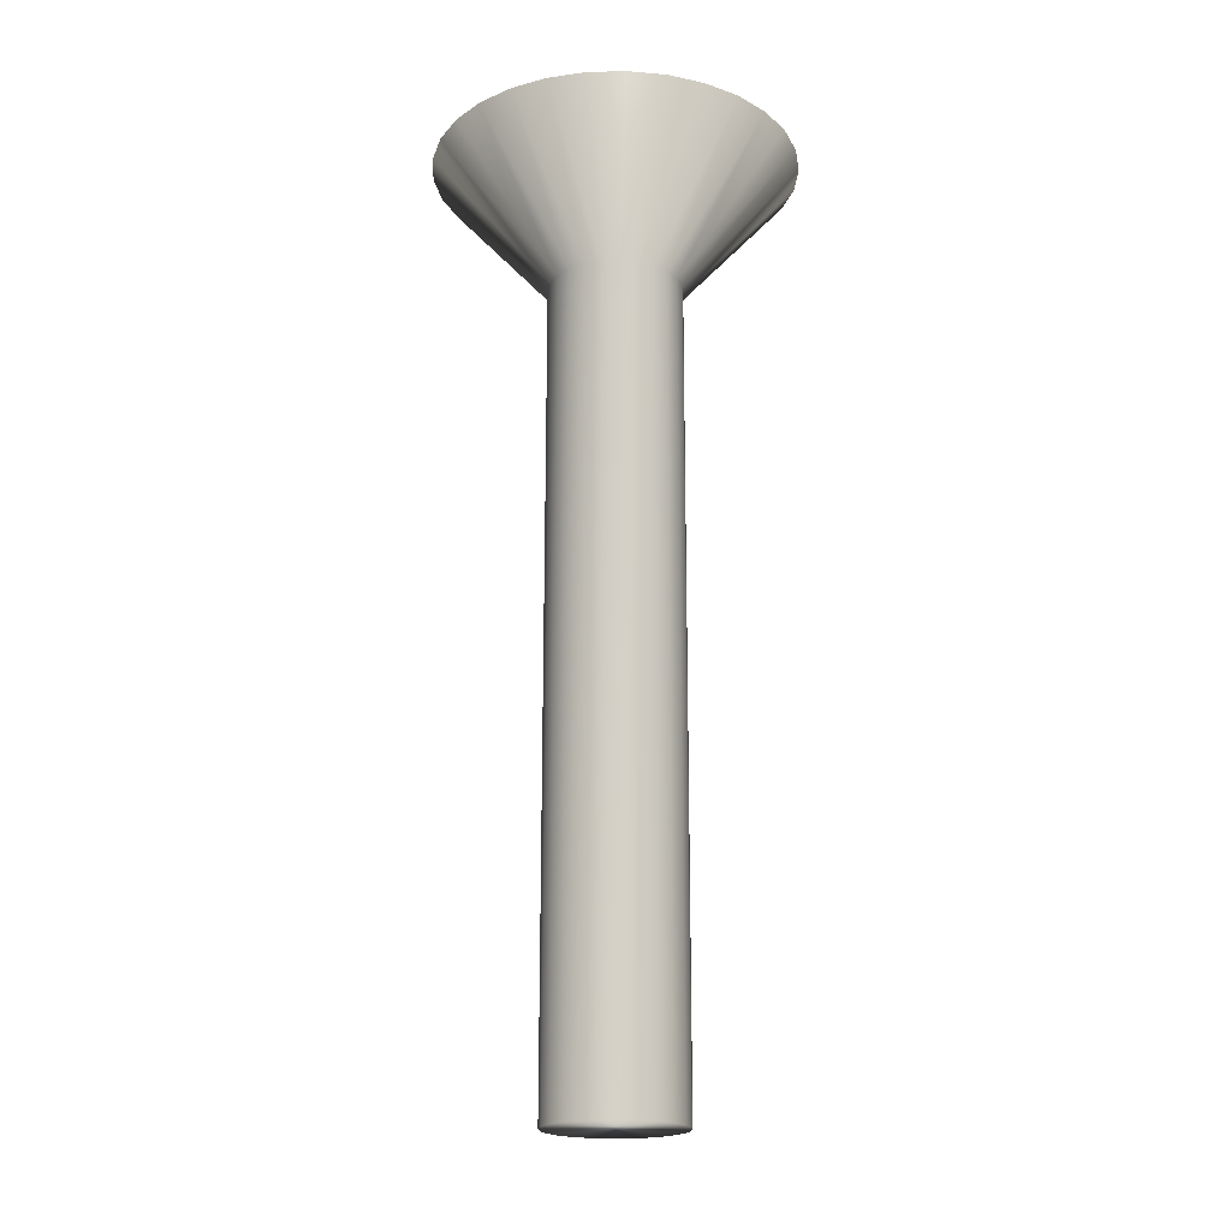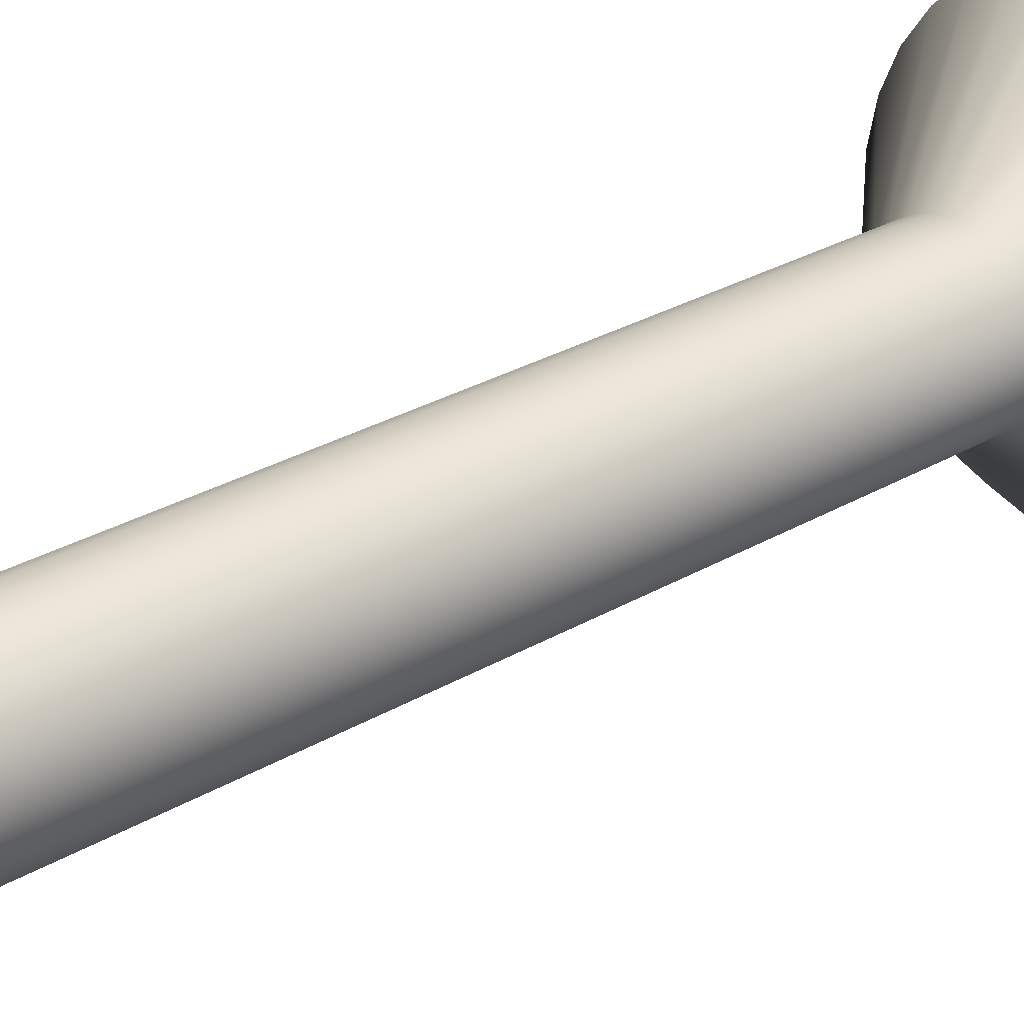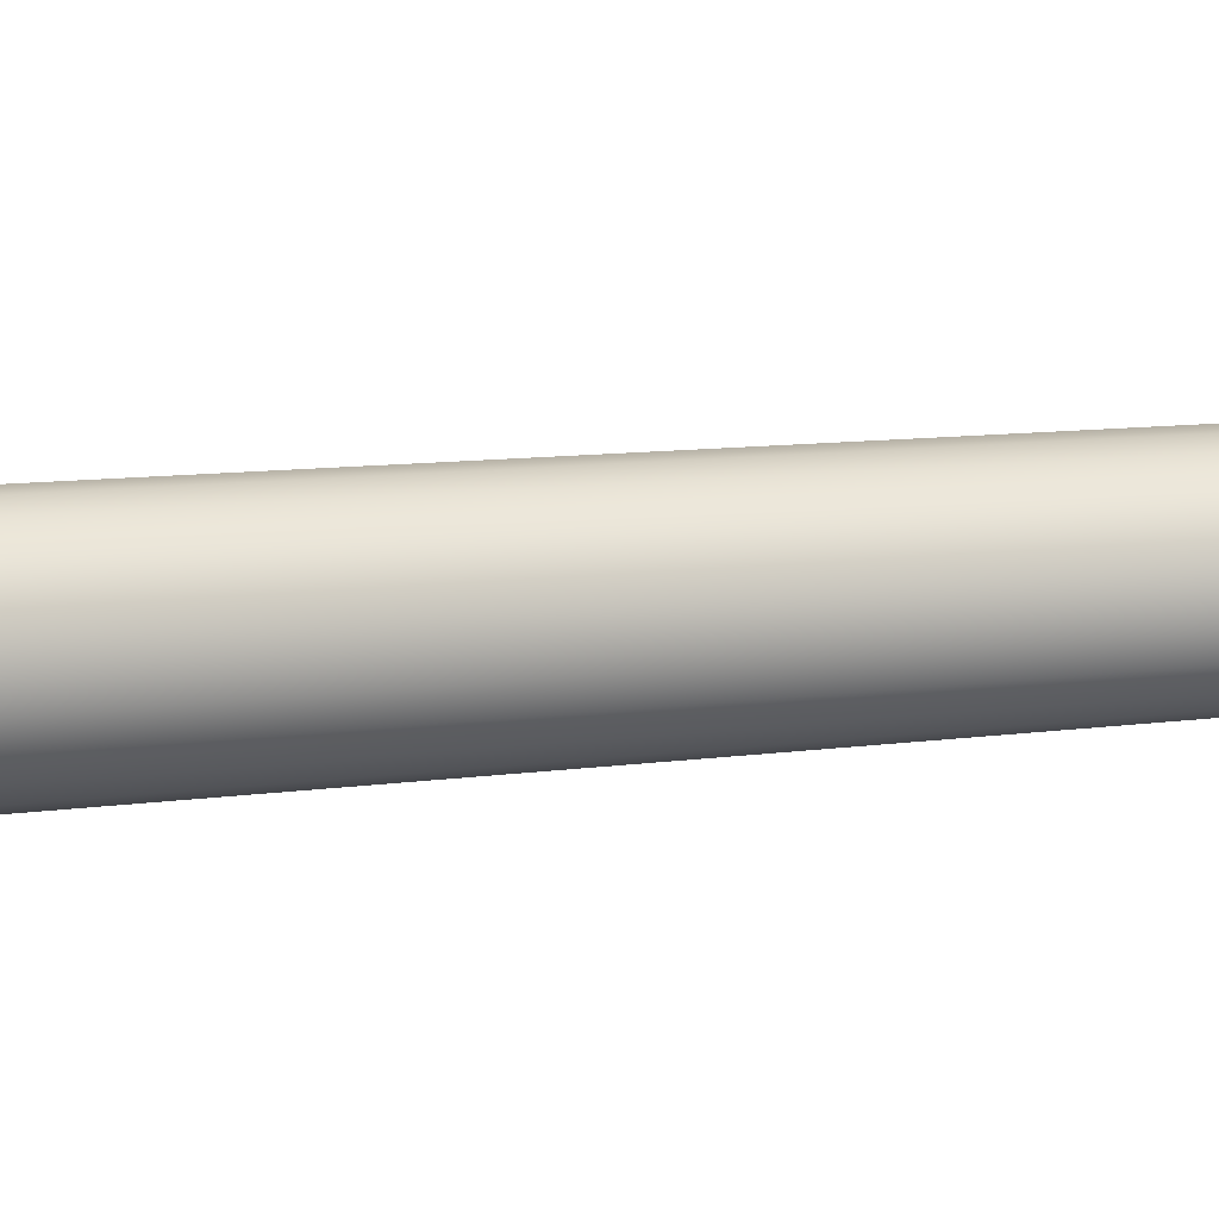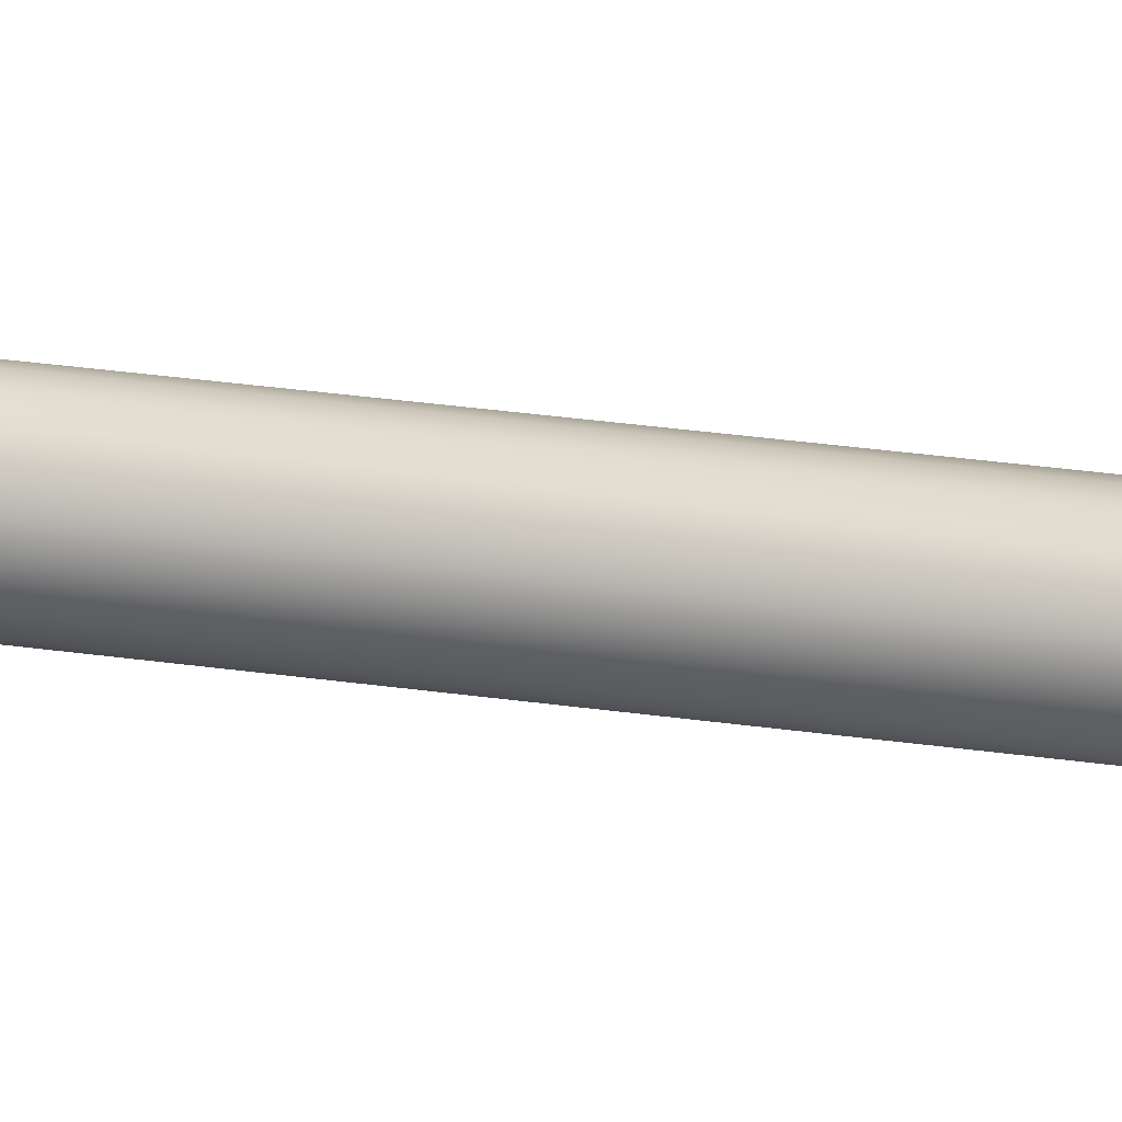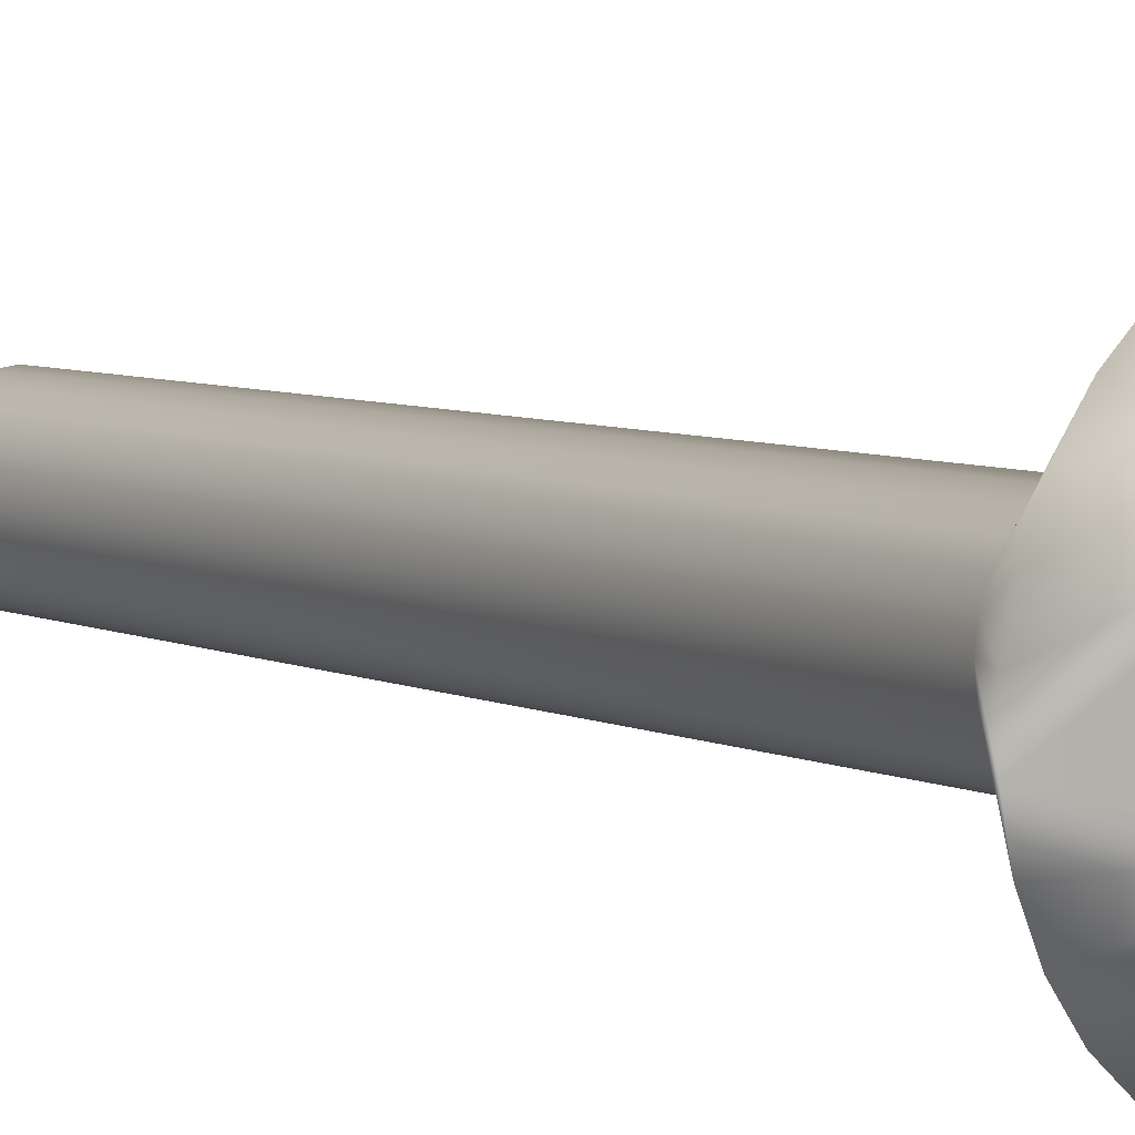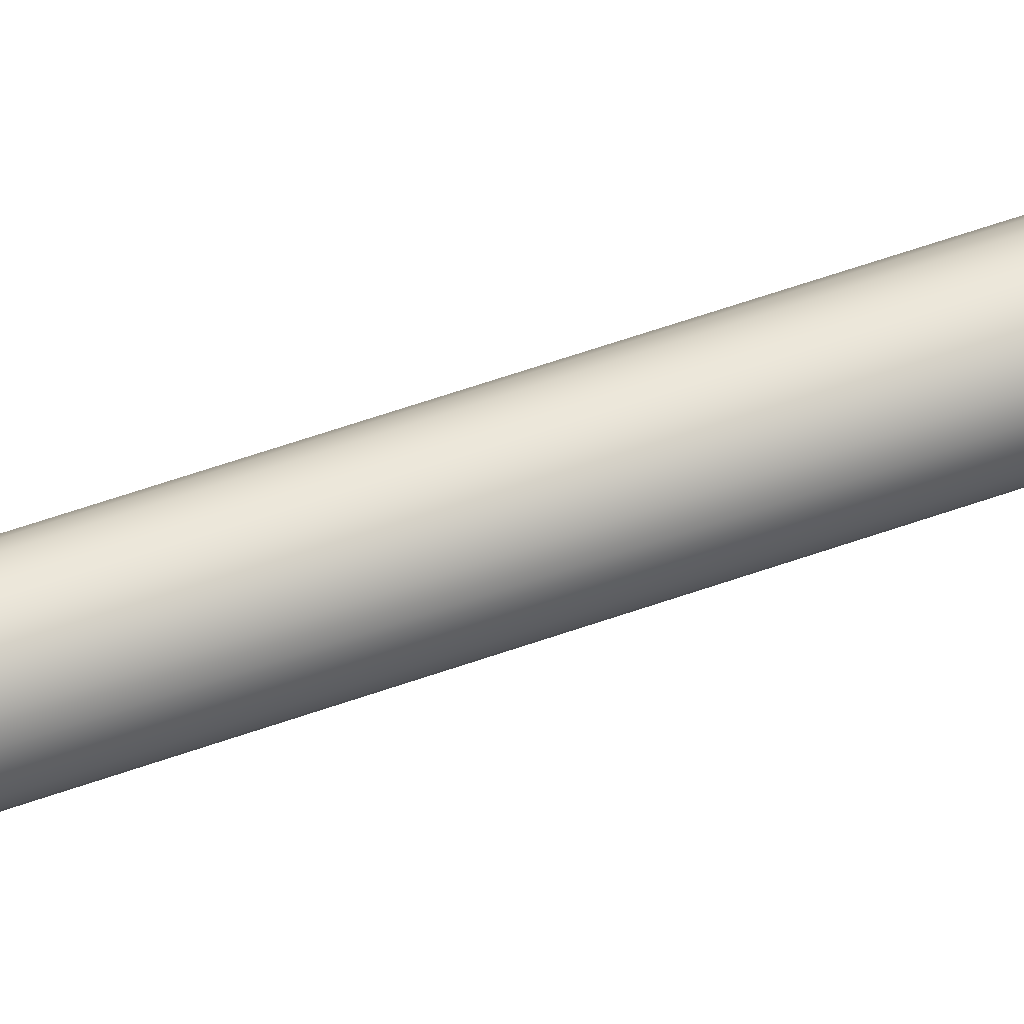
<metadata>
{"format":"obj","ext":"obj","renderer":"f3d","projection":"perspective","resolution":1024,"background":"white","views":[{"elev":-19.9,"azim":-3.2,"up":"+Y"},{"elev":26.3,"azim":46.4,"up":"+Z"},{"elev":8.0,"azim":65.1,"up":"+Z"},{"elev":52.4,"azim":97.6,"up":"+Z"},{"elev":6.7,"azim":141.2,"up":"+Z"},{"elev":76.3,"azim":-107.9,"up":"+Z"}]}
</metadata>
<code>
v 58.22 -11.67 -117.8
v 58.79 -11.67 -117.7
v 58.22 -13.67 -116.1
v 58.48 -13.67 -116
v 59.34 -11.67 -117.6
v 58.72 -13.67 -115.9
v 59.83 -11.67 -117.3
v 58.92 -13.67 -115.8
v 60.26 -11.67 -116.9
v 59.08 -13.67 -115.6
v 60.6 -11.67 -116.4
v 60.83 -11.67 -115.9
v 59.18 -13.67 -115.3
v 60.95 -11.67 -115.3
v 59.22 -13.67 -115.1
v 60.95 -11.67 -114.8
v 59.18 -13.67 -114.8
v 60.83 -11.67 -114.2
v 59.08 -13.67 -114.6
v 60.6 -11.67 -113.7
v 60.26 -11.67 -113.2
v 58.92 -13.67 -114.3
v 59.83 -11.67 -112.8
v 58.72 -13.67 -114.2
v 59.34 -11.67 -112.5
v 58.48 -13.67 -114.1
v 58.79 -11.67 -112.4
v 58.22 -13.67 -114.1
v 58.22 -11.67 -112.3
v 57.64 -11.67 -112.4
v 57.96 -13.67 -114.1
v 57.1 -11.67 -112.5
v 57.72 -13.67 -114.2
v 56.6 -11.67 -112.8
v 57.51 -13.67 -114.3
v 56.17 -11.67 -113.2
v 57.35 -13.67 -114.6
v 55.83 -11.67 -113.7
v 55.6 -11.67 -114.2
v 57.25 -13.67 -114.8
v 55.48 -11.67 -114.8
v 57.22 -13.67 -115.1
v 55.48 -11.67 -115.3
v 57.25 -13.67 -115.3
v 55.6 -11.67 -115.9
v 57.35 -13.67 -115.6
v 55.83 -11.67 -116.4
v 56.17 -11.67 -116.9
v 57.51 -13.67 -115.8
v 56.6 -11.67 -117.3
v 57.72 -13.67 -115.9
v 57.1 -11.67 -117.6
v 57.96 -13.67 -116
v 57.64 -11.67 -117.7
v 58.22 -25.75 -114.1
v 57.96 -25.75 -114.1
v 57.72 -25.75 -114.2
v 57.51 -25.75 -114.3
v 57.35 -25.75 -114.6
v 57.25 -25.75 -114.8
v 57.22 -25.75 -115.1
v 57.25 -25.75 -115.3
v 57.35 -25.75 -115.6
v 57.51 -25.75 -115.8
v 57.72 -25.75 -115.9
v 57.96 -25.75 -116
v 58.22 -25.75 -116.1
v 58.48 -25.75 -114.1
v 58.48 -25.75 -116
v 58.72 -25.75 -114.2
v 58.72 -25.75 -115.9
v 58.92 -25.75 -114.3
v 58.92 -25.75 -115.8
v 59.08 -25.75 -114.6
v 59.08 -25.75 -115.6
v 59.18 -25.75 -114.8
v 59.18 -25.75 -115.3
v 59.22 -25.75 -115.1
v 58.22 -11.67 -116.1
v 58.22 -11.67 -114.1
f 1 2 3
f 3 2 4
f 4 2 5
f 4 5 6
f 6 5 7
f 6 7 8
f 8 7 9
f 8 9 10
f 10 9 11
f 10 11 12
f 10 12 13
f 13 12 14
f 13 14 15
f 15 14 16
f 15 16 17
f 17 16 18
f 17 18 19
f 19 18 20
f 19 20 21
f 19 21 22
f 22 21 23
f 22 23 24
f 24 23 25
f 24 25 26
f 26 25 27
f 26 27 28
f 28 27 29
f 29 30 28
f 28 30 31
f 31 30 32
f 31 32 33
f 33 32 34
f 33 34 35
f 35 34 36
f 35 36 37
f 37 36 38
f 37 38 39
f 37 39 40
f 40 39 41
f 40 41 42
f 42 41 43
f 42 43 44
f 44 43 45
f 44 45 46
f 46 45 47
f 46 47 48
f 46 48 49
f 49 48 50
f 49 50 51
f 51 50 52
f 51 52 53
f 53 52 54
f 53 54 3
f 3 54 1
f 55 28 56
f 56 28 31
f 56 31 57
f 57 31 33
f 57 33 58
f 58 33 35
f 58 35 59
f 59 35 37
f 59 37 60
f 60 37 40
f 60 40 61
f 61 40 42
f 61 42 62
f 62 42 44
f 62 44 63
f 63 44 46
f 63 46 64
f 64 46 49
f 64 49 65
f 65 49 51
f 65 51 66
f 66 51 53
f 66 53 67
f 67 53 3
f 56 66 55
f 55 66 67
f 55 67 68
f 68 67 69
f 68 69 70
f 70 69 71
f 70 71 72
f 72 71 73
f 72 73 74
f 74 73 75
f 74 75 76
f 76 75 77
f 76 77 78
f 66 56 65
f 65 56 57
f 65 57 64
f 64 57 58
f 64 58 63
f 63 58 59
f 63 59 62
f 62 59 60
f 62 60 61
f 1 54 79
f 79 54 52
f 79 52 50
f 50 48 79
f 79 48 47
f 79 47 45
f 45 43 79
f 79 43 41
f 79 41 80
f 80 41 39
f 80 39 38
f 38 36 80
f 80 36 34
f 80 34 32
f 32 30 80
f 80 30 29
f 29 27 80
f 80 27 25
f 80 25 23
f 23 21 80
f 80 21 20
f 80 20 18
f 18 16 80
f 80 16 14
f 80 14 79
f 79 14 12
f 79 12 11
f 11 9 79
f 79 9 7
f 79 7 5
f 5 2 79
f 79 2 1
f 67 3 69
f 69 3 4
f 69 4 71
f 71 4 6
f 71 6 73
f 73 6 8
f 73 8 75
f 75 8 10
f 75 10 77
f 77 10 13
f 77 13 78
f 78 13 15
f 78 15 76
f 76 15 17
f 76 17 74
f 74 17 19
f 74 19 72
f 72 19 22
f 72 22 70
f 70 22 24
f 70 24 68
f 68 24 26
f 68 26 55
f 55 26 28

</code>
